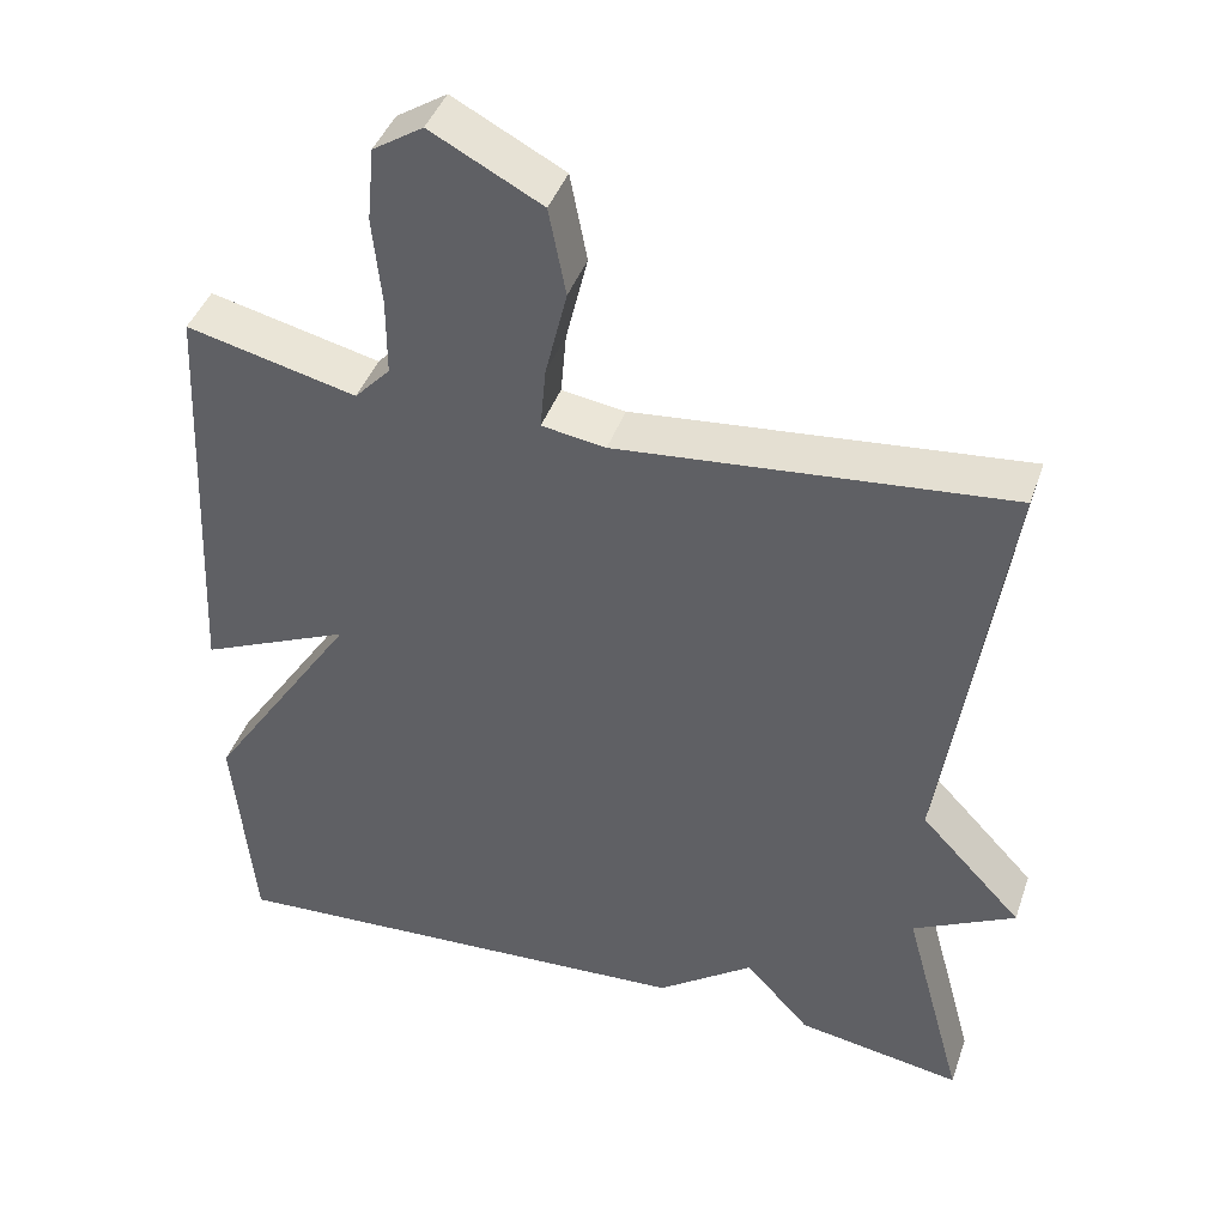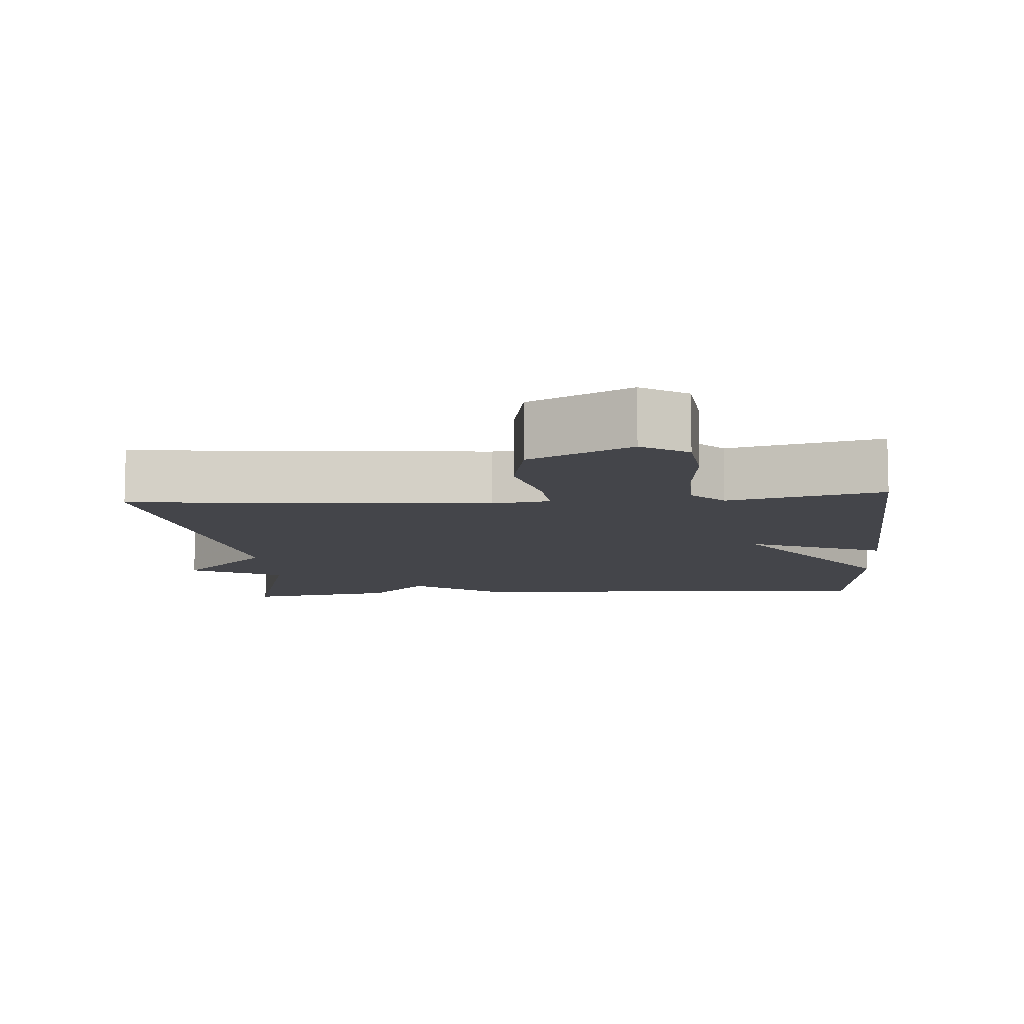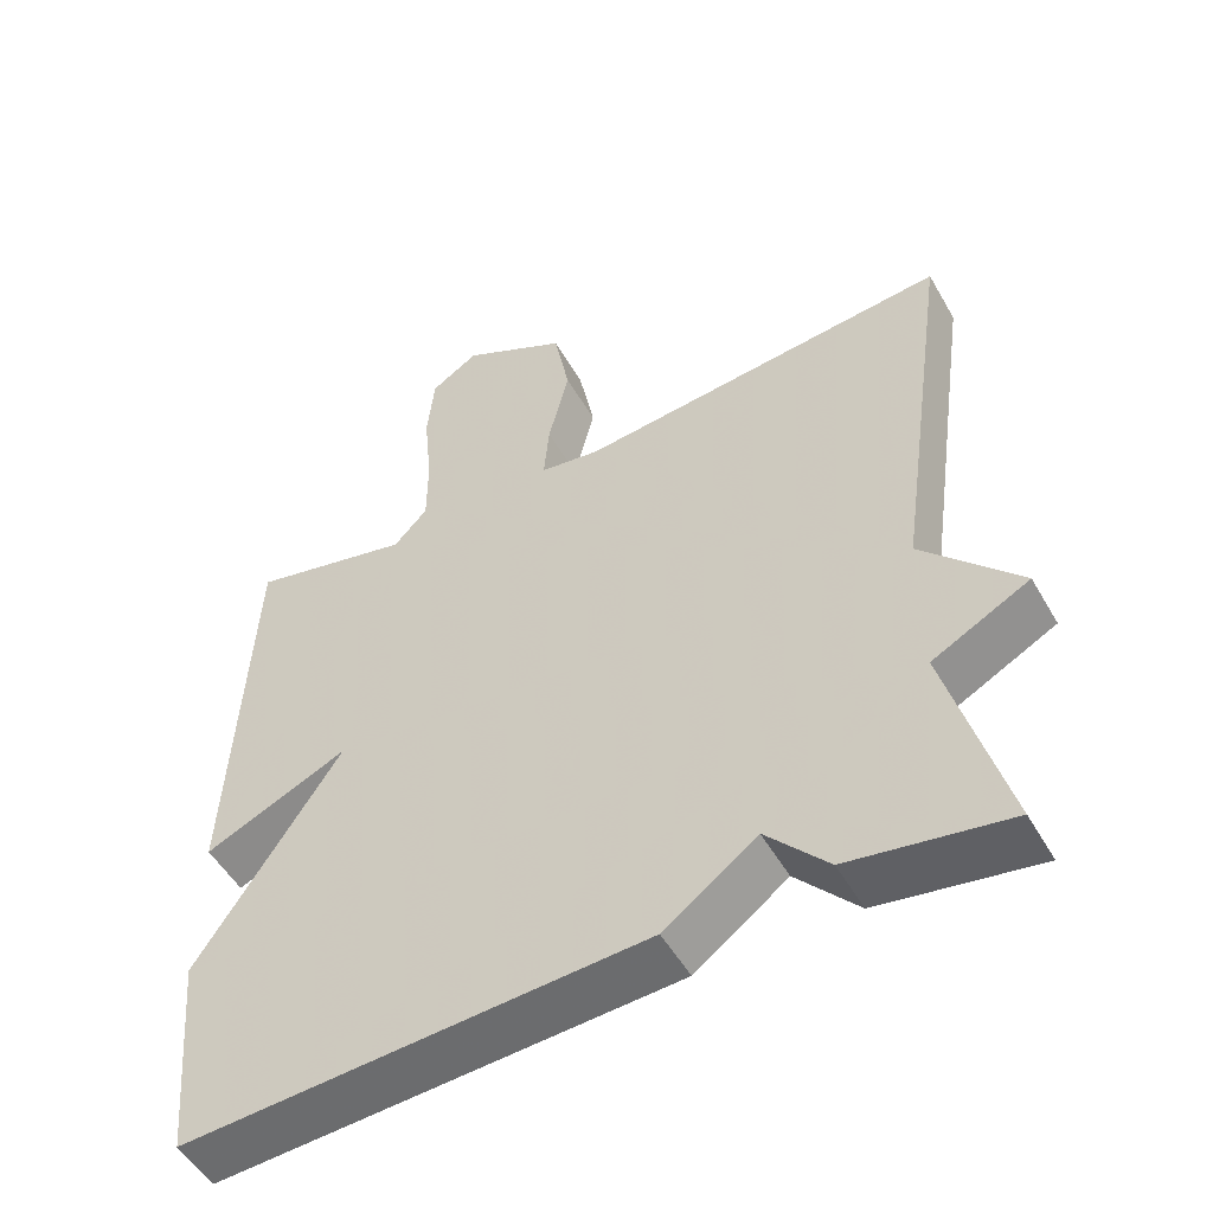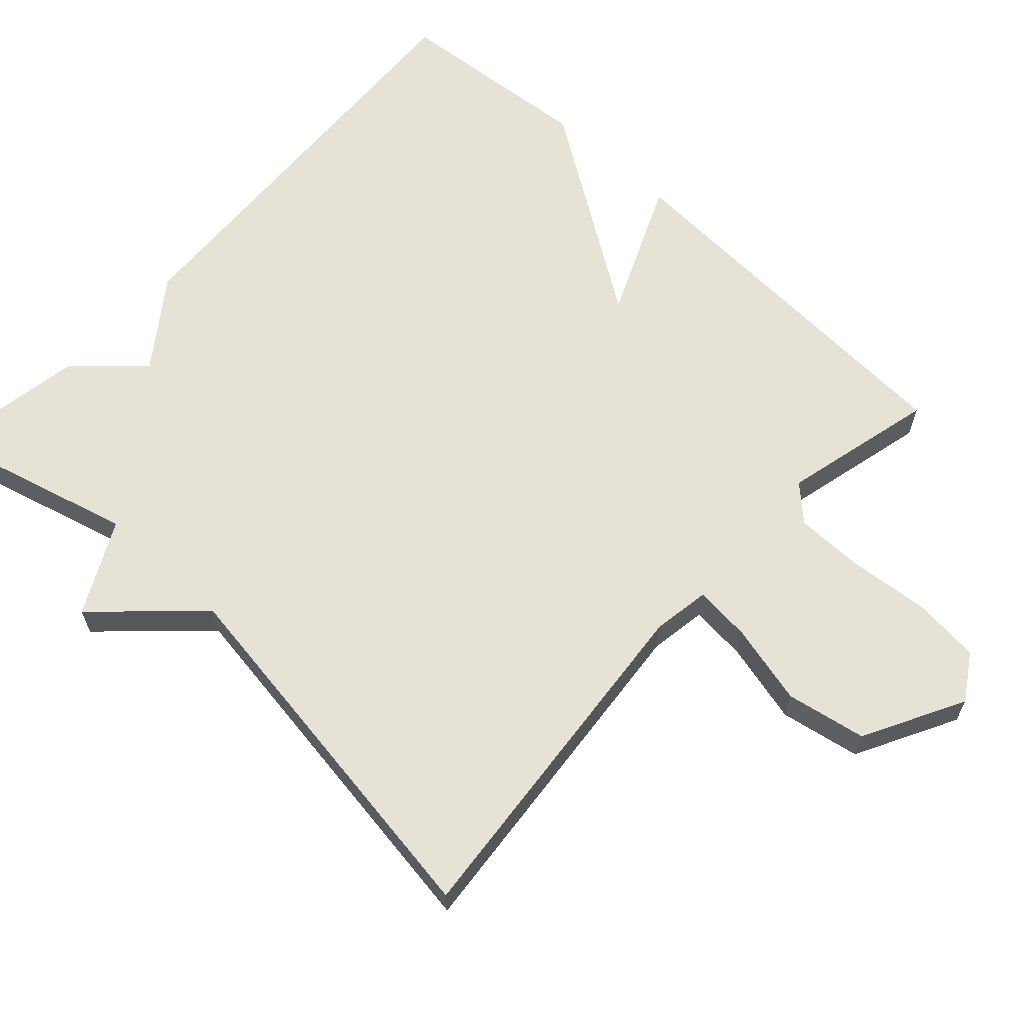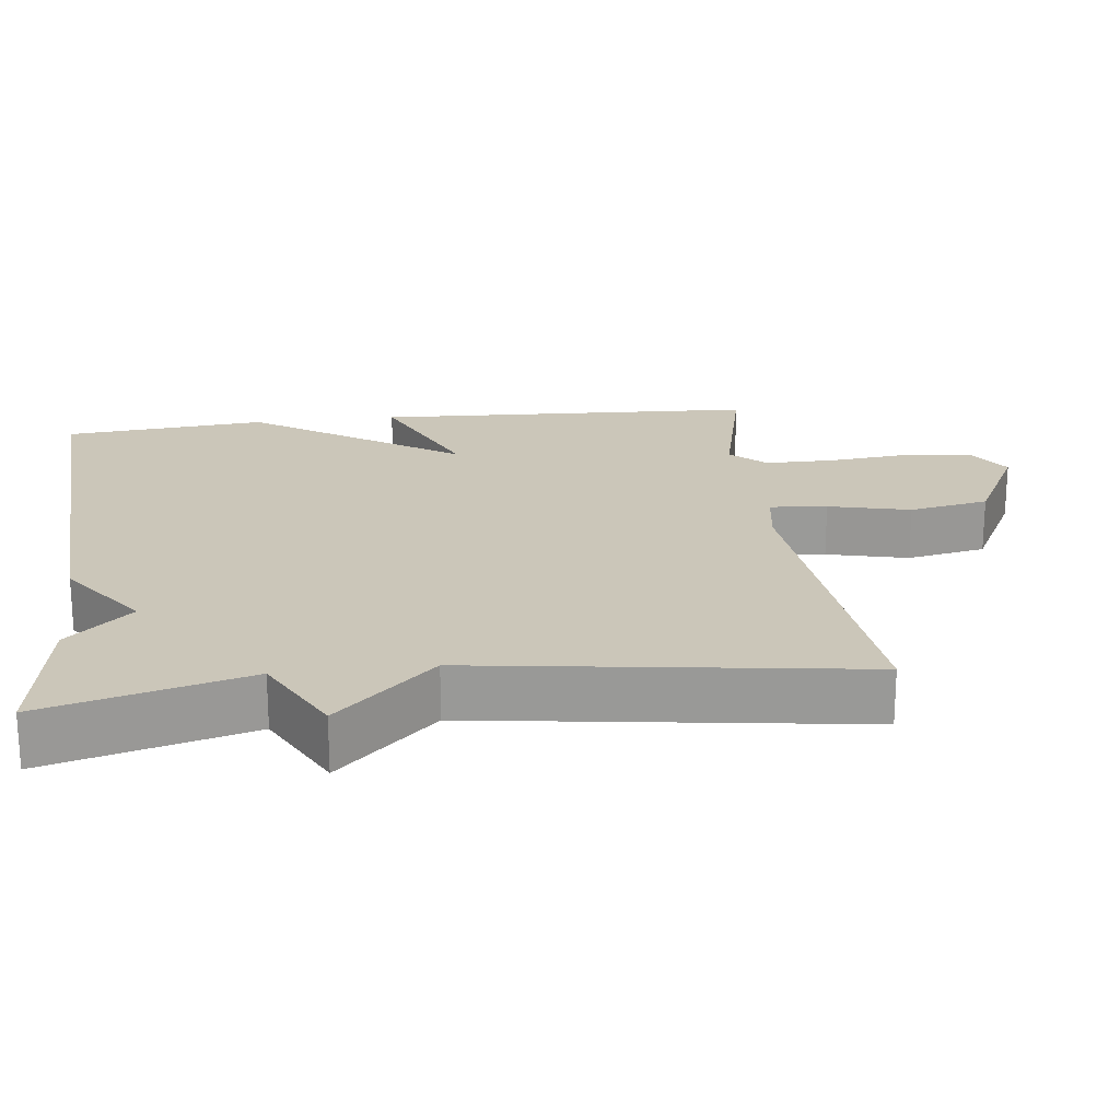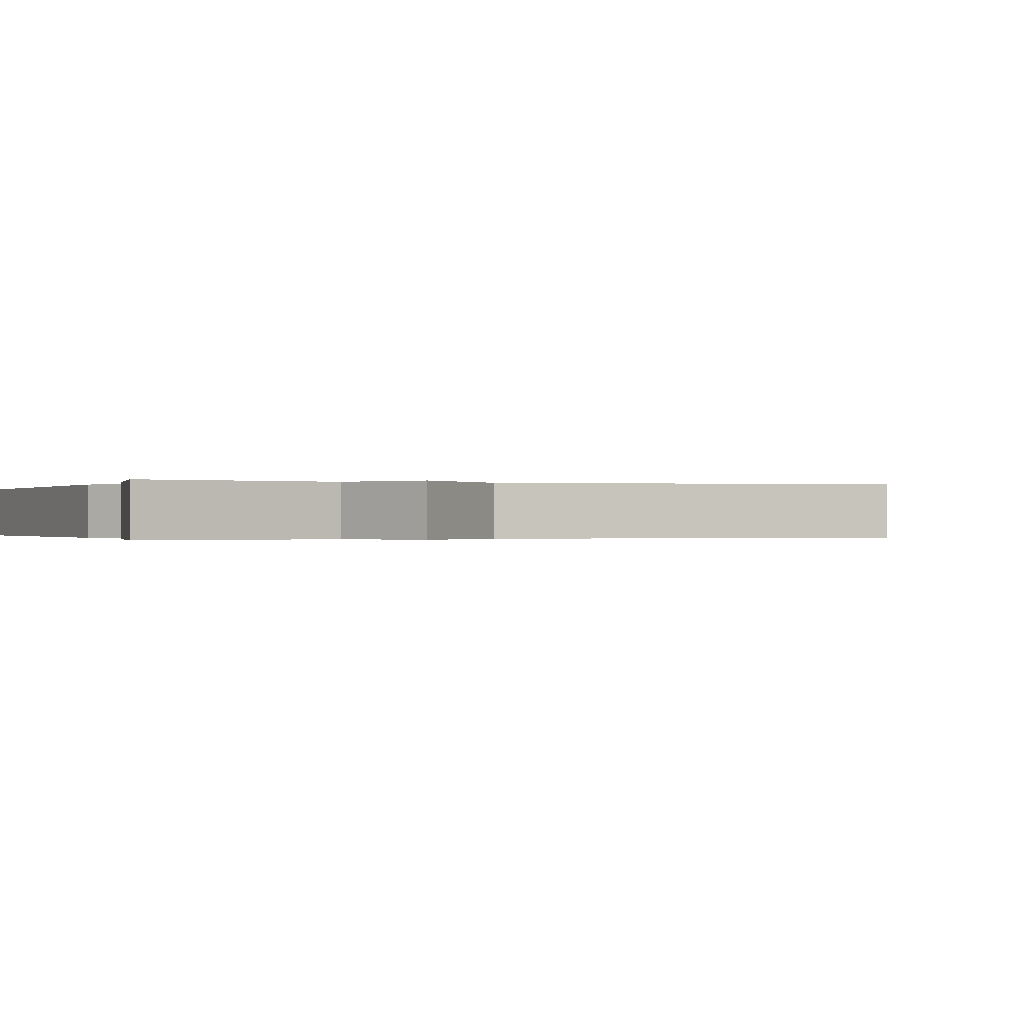
<metadata>
{"format":"obj","ext":"obj","renderer":"f3d","projection":"perspective","resolution":1024,"background":"white","views":[{"elev":42.4,"azim":-161.4,"up":"+Z"},{"elev":-9.3,"azim":4.6,"up":"+Y"},{"elev":-51.8,"azim":-150.8,"up":"+Z"},{"elev":63.6,"azim":-47.1,"up":"+Y"},{"elev":21.0,"azim":-96.9,"up":"+Y"},{"elev":-0.2,"azim":-111.9,"up":"+Y"}]}
</metadata>
<code>
v -0.5 0.07 -0.5
v -0.425 0.07 -0.223
v -0.551 0.07 -0.157
v -0.425 0.07 -0.023
v -0.5 0.07 0.5
v -0.017 0.07 0.452
v 0.062 0.07 0.464
v 0.055 0.07 0.542
v 0.028 0.07 0.653
v 0.049 0.07 0.762
v 0.186 0.07 0.834
v 0.248 0.07 0.794
v 0.257 0.07 0.702
v 0.246 0.07 0.592
v 0.246 0.07 0.497
v 0.29 0.07 0.45
v 0.5 0.07 0.5
v 0.525 0.07 -0.024
v 0.338 0.07 0.059
v 0.525 0.07 -0.224
v 0.5 0.07 -0.5
v -0.095 0.07 -0.466
v -0.215 0.07 -0.378
v -0.295 0.07 -0.466
v -0.5 0 -0.5
v -0.425 0 -0.223
v -0.551 0 -0.157
v -0.425 0 -0.023
v -0.5 0 0.5
v -0.017 0 0.452
v 0.062 0 0.464
v 0.055 0 0.542
v 0.028 0 0.653
v 0.049 0 0.762
v 0.186 0 0.834
v 0.248 0 0.794
v 0.257 0 0.702
v 0.246 0 0.592
v 0.246 0 0.497
v 0.29 0 0.45
v 0.5 0 0.5
v 0.525 0 -0.024
v 0.338 0 0.059
v 0.525 0 -0.224
v 0.5 0 -0.5
v -0.095 0 -0.466
v -0.215 0 -0.378
v -0.295 0 -0.466
f 23 24 1 2
f 22 23 2
f 21 22 2
f 20 21 2
f 19 20 2
f 16 17 18 19
f 2 3 4
f 19 2 4
f 16 19 4
f 15 16 4
f 14 15 4
f 12 13 14
f 11 12 14
f 10 11 14
f 9 10 14
f 8 9 14
f 7 8 14
f 7 14 4
f 6 7 4
f 4 5 6
f 26 25 48 47
f 26 47 46
f 26 46 45
f 26 45 44
f 26 44 43
f 43 42 41 40
f 28 27 26
f 28 26 43
f 28 43 40
f 28 40 39
f 28 39 38
f 38 37 36
f 38 36 35
f 38 35 34
f 38 34 33
f 38 33 32
f 38 32 31
f 28 38 31
f 28 31 30
f 30 29 28
f 1 25 26 2
f 2 26 27 3
f 3 27 28 4
f 4 28 29 5
f 5 29 30 6
f 6 30 31 7
f 7 31 32 8
f 8 32 33 9
f 9 33 34 10
f 10 34 35 11
f 11 35 36 12
f 12 36 37 13
f 13 37 38 14
f 14 38 39 15
f 15 39 40 16
f 16 40 41 17
f 17 41 42 18
f 18 42 43 19
f 19 43 44 20
f 20 44 45 21
f 21 45 46 22
f 22 46 47 23
f 23 47 48 24
f 24 48 25 1

</code>
